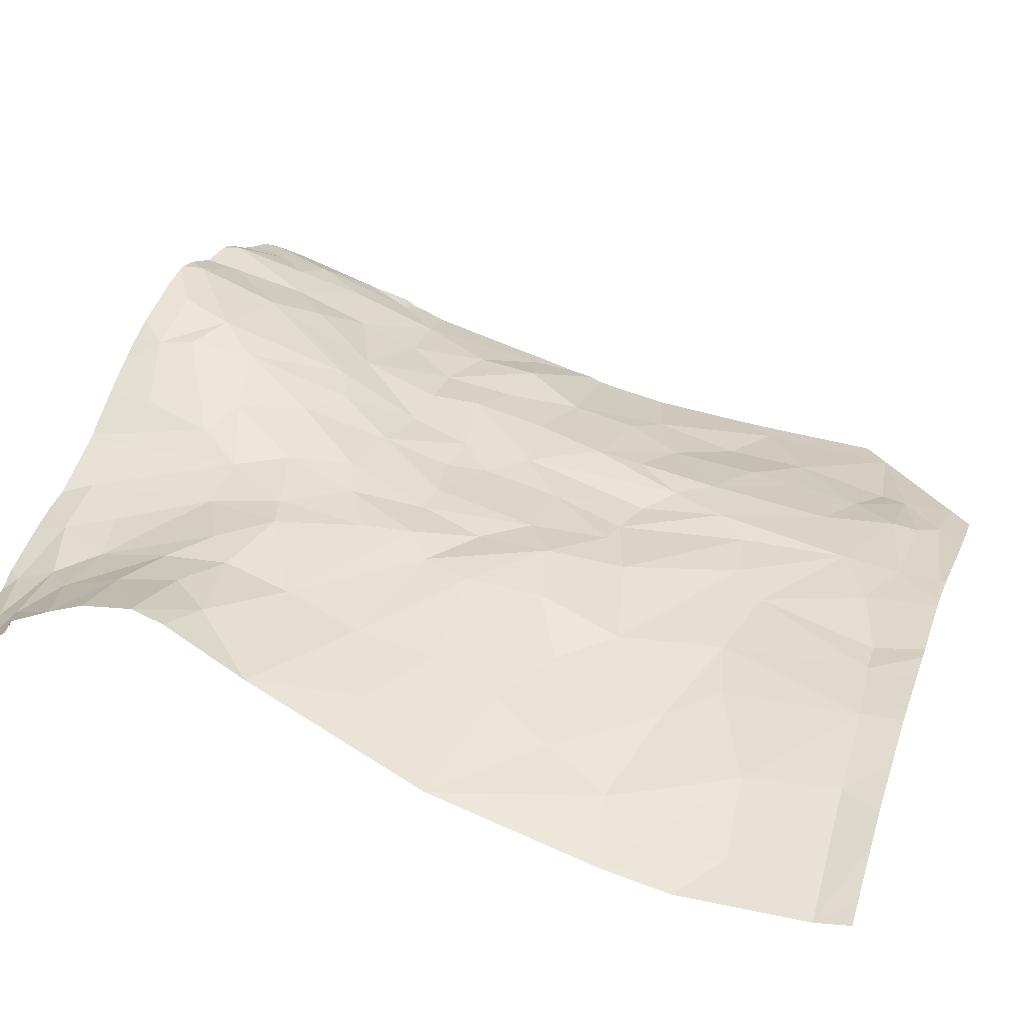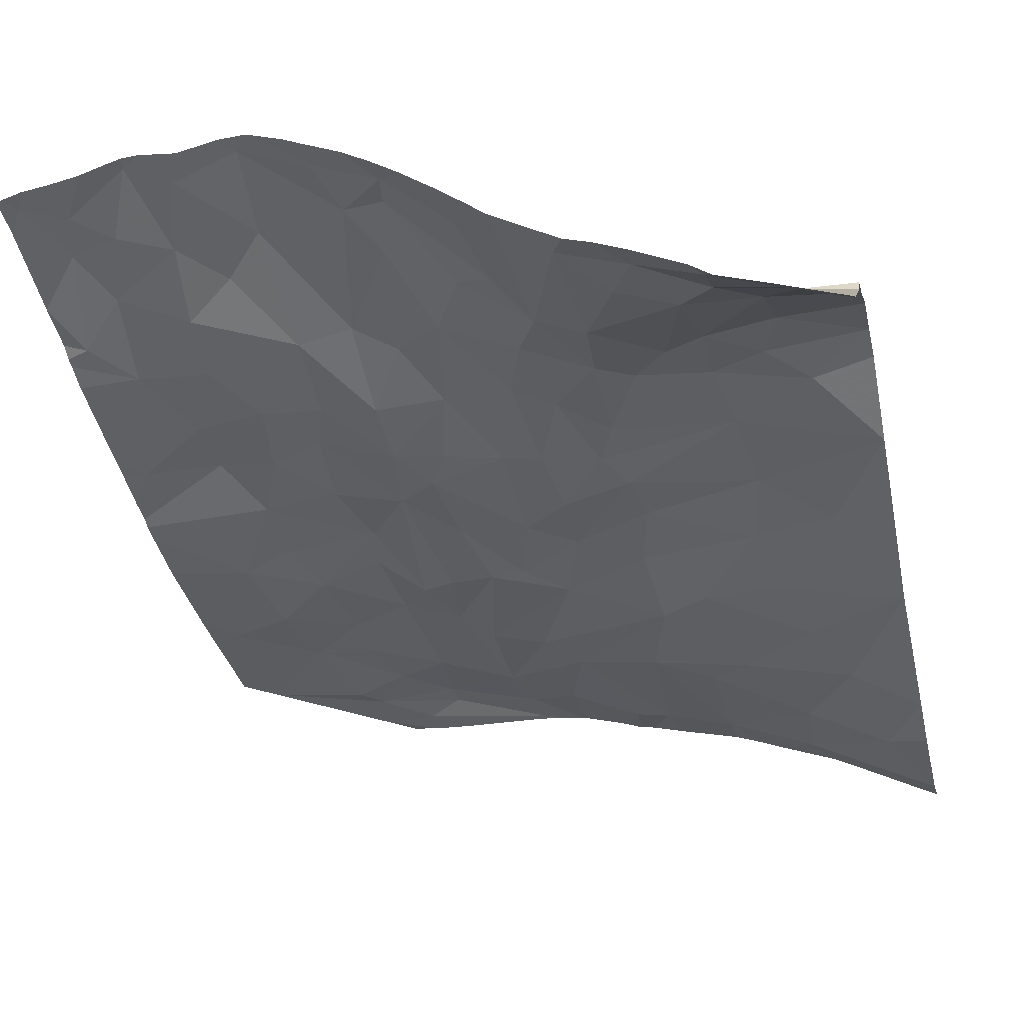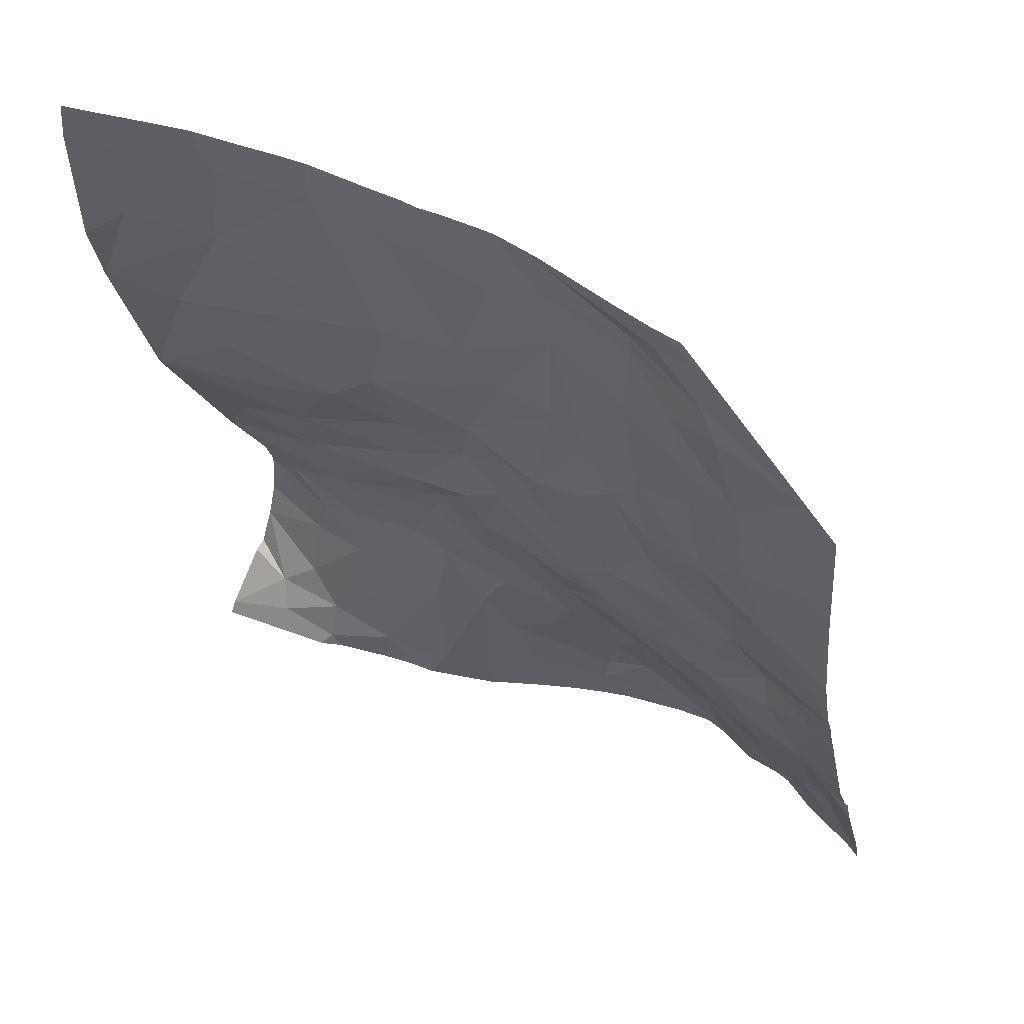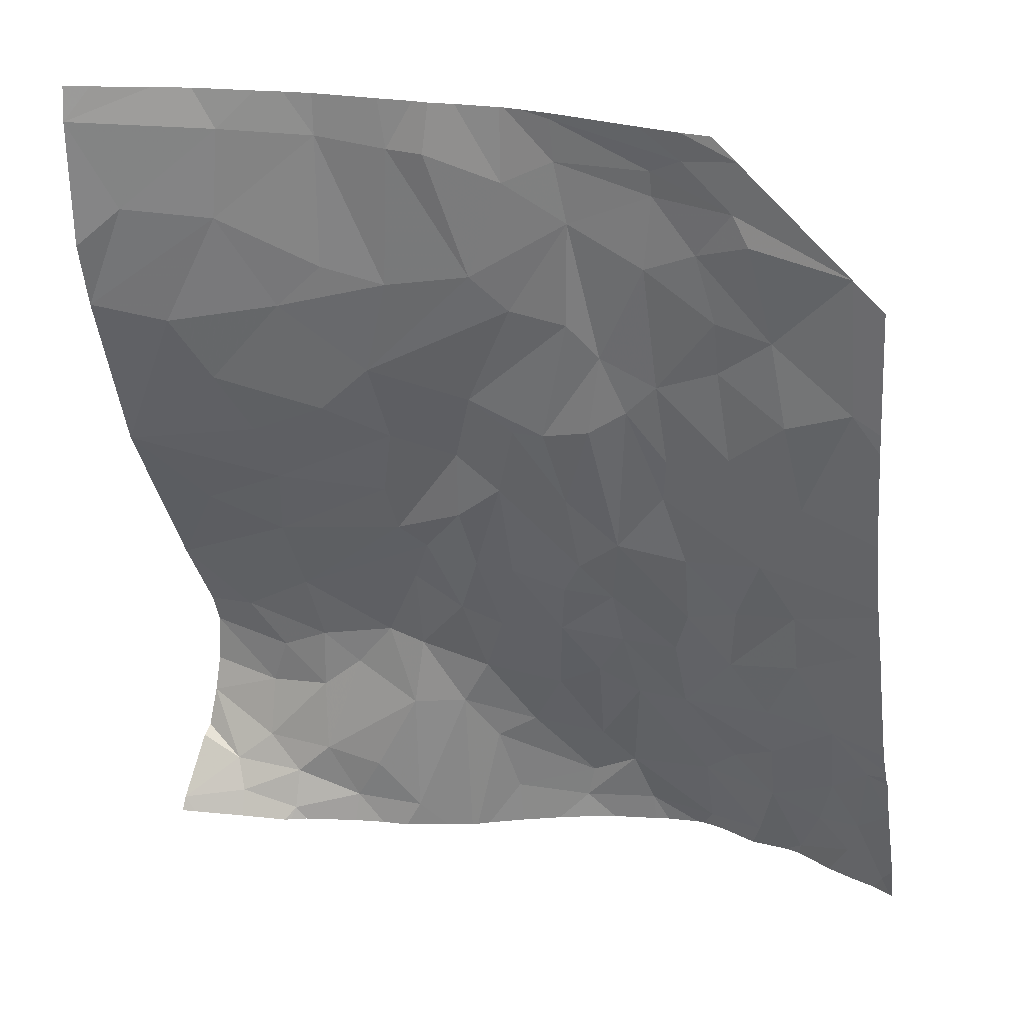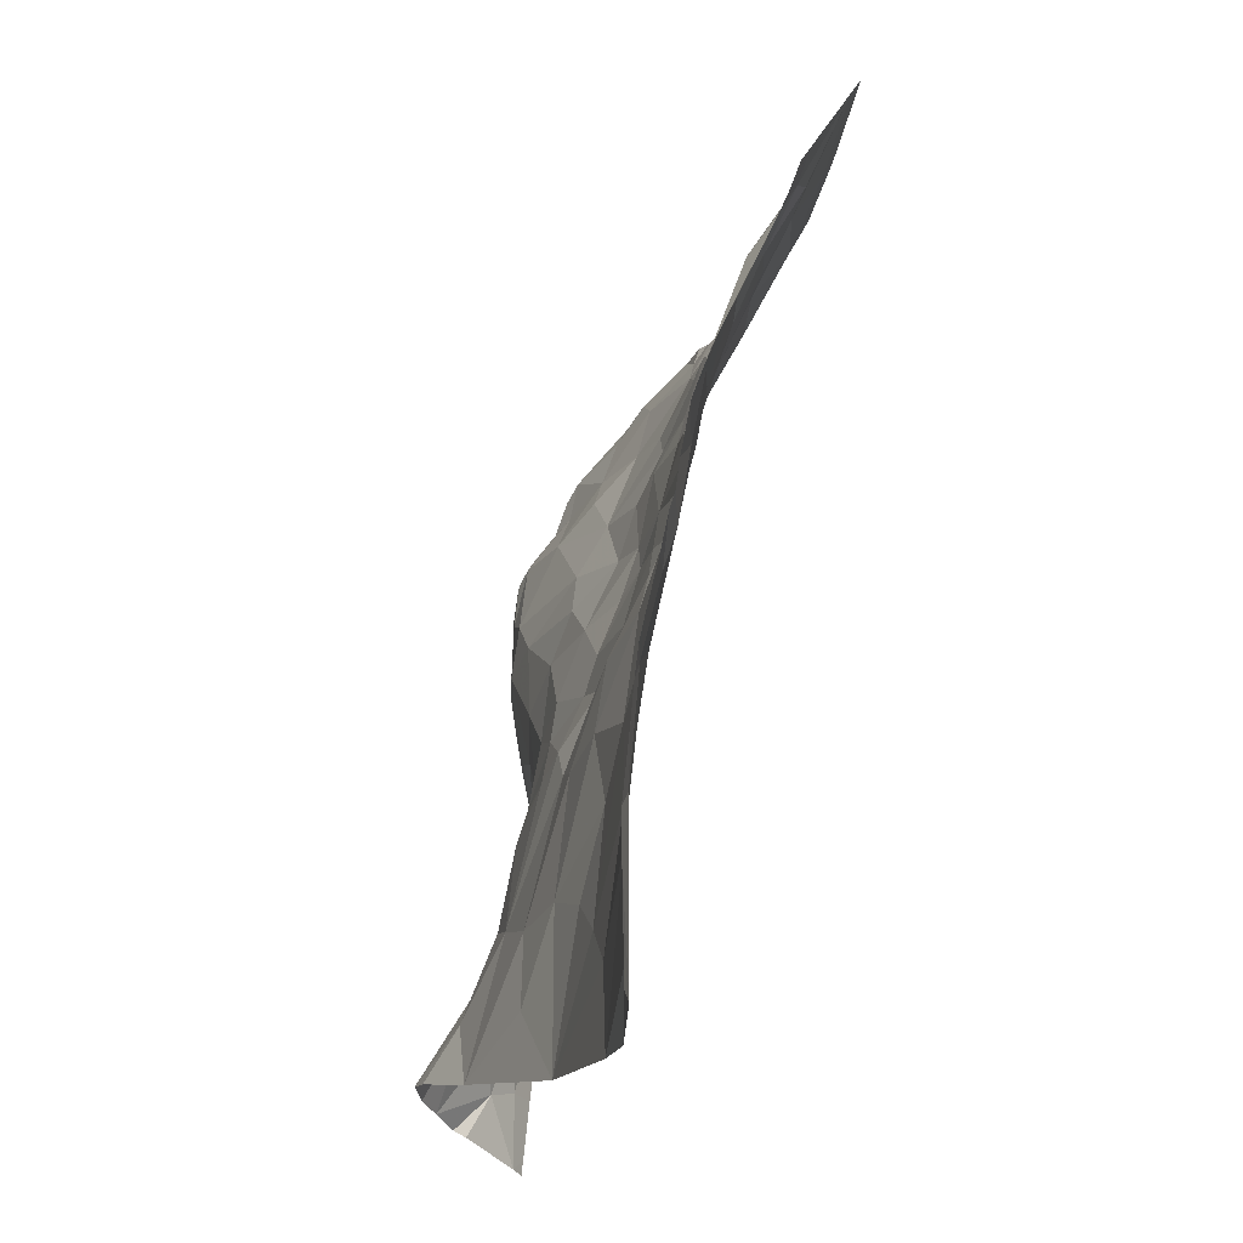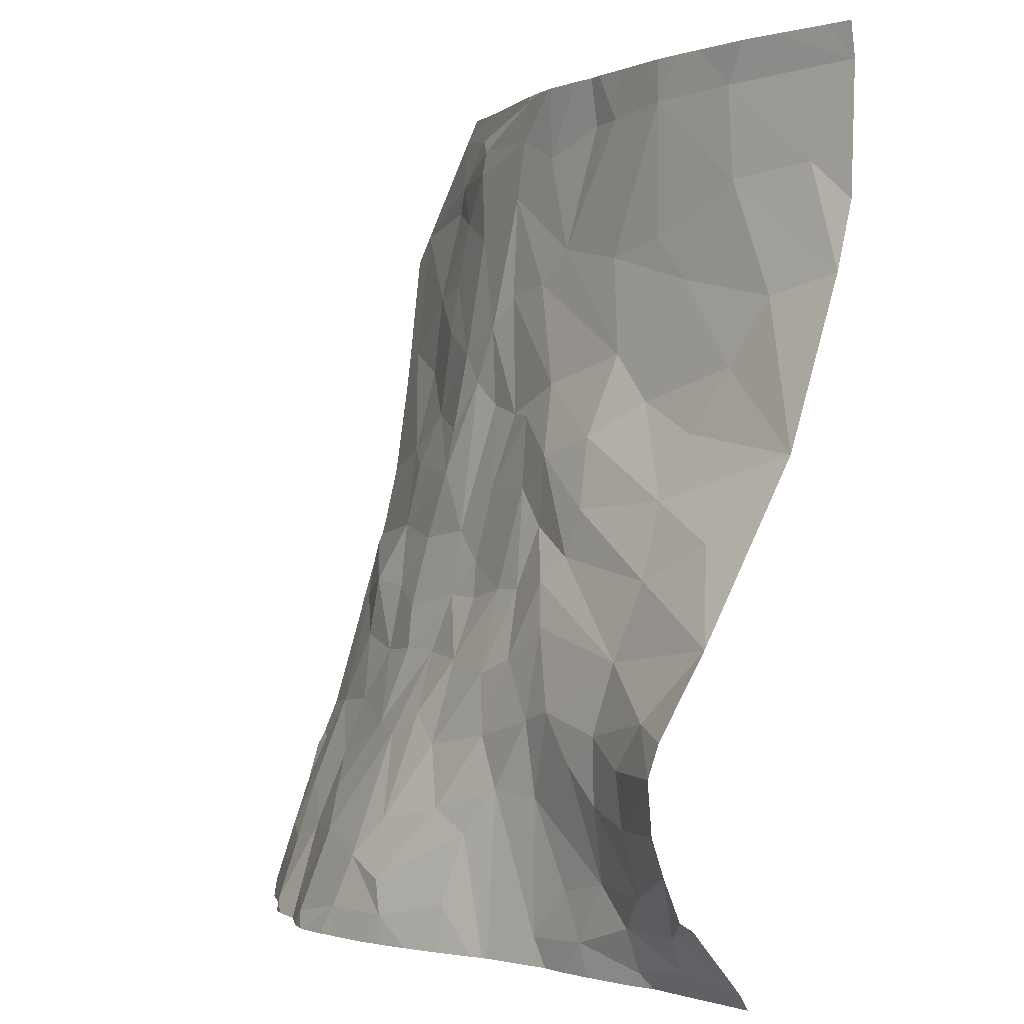
<metadata>
{"format":"obj","ext":"obj","renderer":"f3d","projection":"perspective","resolution":1024,"background":"white","views":[{"elev":21.6,"azim":108.8,"up":"+Z"},{"elev":-28.0,"azim":13.1,"up":"+Z"},{"elev":50.9,"azim":-139.1,"up":"+Y"},{"elev":26.1,"azim":-152.2,"up":"+Y"},{"elev":68.4,"azim":114.5,"up":"+Y"},{"elev":-0.3,"azim":69.4,"up":"+Y"}]}
</metadata>
<code>
v 78.58 79.15 -0.6712
v 79 79.03 -0.8822
v 79.01 79.3 -0.7937
v 78.85 80 -0.6539
v 79.27 79.51 -0.7551
v 79.29 79.91 -0.643
v 79.17 80.25 -0.6537
v 77.96 83.37 -1.166
v 78.36 84.31 -1.292
v 77.91 84.27 -1.199
v 79.8 79.71 -0.6787
v 79.49 79.3 -0.8672
v 78.84 80.42 -0.6495
v 79.43 80.54 -0.7018
v 78.91 80.86 -0.7525
v 79.8 79.03 -1.147
v 79.8 79.4 -0.8554
v 77.18 80.24 -0.2032
v 77.4 79.85 -0.1532
v 77.67 80.33 -0.3732
v 76.13 81.59 -0.5331
v 76.57 81.63 -0.6176
v 76.26 82.04 -0.6157
v 76.64 81.2 -0.5284
v 76.26 80.82 -0.3415
v 76.62 80.81 -0.3918
v 78.99 83.75 -1.501
v 79.79 83.12 -1.774
v 79.52 83.79 -1.745
v 79.8 80.26 -0.5817
v 79.8 80.46 -0.6482
v 77.53 79.25 -0.1487
v 77.64 79.71 -0.2629
v 77.07 79.36 0.1445
v 79.39 79.11 -0.9655
v 78.93 84.33 -1.498
v 77.84 80.01 -0.4012
v 78.14 79.12 -0.5438
v 78.16 79.98 -0.5435
v 78.42 79.44 -0.6417
v 76.67 79.14 0.3208
v 76.25 79.05 0.4266
v 78.79 79.52 -0.7319
v 79.8 80.97 -0.9303
v 78.59 80.23 -0.5886
v 75.55 79.02 0.3936
v 78.36 80.53 -0.5418
v 76.78 79.48 0.2175
v 77.11 79.13 0.1373
v 78.12 80.46 -0.5002
v 79.8 79.94 -0.6038
v 75.83 79.12 0.3145
v 76.22 79.58 0.2125
v 75.69 79.56 0.1472
v 78.88 81.81 -1.06
v 79.43 81.56 -1.113
v 79.78 82.07 -1.475
v 79.79 83.54 -1.864
v 79.35 83.02 -1.561
v 79.8 79.45 -0.7751
v 76.15 81.11 -0.4021
v 75.8 81.24 -0.4395
v 75.86 80.79 -0.3332
v 76.84 81.42 -0.6283
v 77.37 81.92 -0.7647
v 76.9 81.93 -0.726
v 77.08 80.78 -0.3889
v 77.53 80.72 -0.4171
v 77.35 81.25 -0.5973
v 77.67 84.26 -1.17
v 77.8 80.82 -0.5034
v 78.11 81.03 -0.5985
v 77.98 81.32 -0.6506
v 74.95 81.16 -0.4615
v 75.17 80.39 -0.2109
v 75.4 80.88 -0.329
v 75.35 79.43 0.1959
v 75.22 79.83 0.02647
v 75.06 79.49 0.1439
v 74.88 79.05 0.2299
v 75.14 79.21 0.2266
v 77.42 83.48 -1.057
v 78.14 82.74 -1.112
v 75.29 82.22 -0.7182
v 75.39 82.79 -0.8274
v 74.97 82.96 -0.8351
v 75.42 81.28 -0.3886
v 76.61 80.27 -0.1108
v 75.49 83.33 -0.8516
v 75.86 83.38 -0.8484
v 75.99 83.81 -0.8875
v 75.63 80.43 -0.2176
v 76.98 81.19 -0.5662
v 76.21 82.33 -0.6897
v 75.77 82.47 -0.7457
v 75.61 81.67 -0.5412
v 78.46 82.43 -1.161
v 78.95 82.21 -1.238
v 79.13 82.61 -1.403
v 77.21 84.11 -1.034
v 76.89 84.27 -0.9663
v 76.81 83.89 -0.9434
v 78.2 81.77 -0.8295
v 78.14 81.47 -0.7572
v 78.98 81.34 -0.9131
v 76.25 80.32 -0.1497
v 75.63 80.04 -0.06794
v 75.95 79.84 0.07875
v 76.29 84.28 -0.9047
v 75.74 84.11 -0.9401
v 76.28 84.12 -0.8829
v 74.93 80.1 -0.1393
v 77.23 82.39 -0.8442
v 77.67 81.66 -0.7609
v 77.66 82.12 -0.8013
v 76.63 83.01 -0.832
v 77.01 82.41 -0.8507
v 76.82 83.22 -0.9093
v 75.85 83.05 -0.7964
v 75.63 83.93 -0.9486
v 74.99 83.84 -0.9257
v 76.88 80.42 -0.2055
v 76.7 82.49 -0.8234
v 77.61 81.26 -0.6342
v 75.71 84.44 -0.9747
v 76.06 84.4 -0.9709
v 75.6 82.11 -0.6482
v 78.09 82.22 -0.9265
v 78.35 83.46 -1.284
v 77.18 83.27 -0.9756
v 78.65 83.17 -1.347
v 76.97 79.74 0.06089
v 77.51 82.59 -0.9143
v 79.79 84.36 -1.89
v 76.32 83.66 -0.8767
v 76.91 84.54 -0.9905
v 79.79 82.6 -1.625
v 79.79 81.34 -1.112
v 76.46 82.66 -0.7767
v 76.27 82.86 -0.7715
v 79.79 83.95 -1.877
v 75.35 84.14 -0.9502
v 79.79 81.7 -1.294
v 76.93 78.94 0.2248
v 77.78 78.94 -0.3343
v 76.57 78.94 0.379
v 75.46 78.94 0.3786
v 77.29 78.94 0.02071
v 76.32 78.94 0.4518
v 76.37 78.94 0.4446
v 75.67 78.94 0.4166
v 74.81 78.94 0.2242
v 74.94 78.94 0.2663
v 78.93 78.94 -0.8636
v 78.59 78.94 -0.7116
v 77.71 78.94 -0.2796
v 75.31 78.94 0.3281
v 77.51 78.94 -0.1295
v 75.56 78.94 0.4098
v 77.97 78.94 -0.4422
v 75.11 78.94 0.2891
v 77.81 78.94 -0.3566
v 78.4 78.94 -0.6356
v 77.11 78.94 0.1257
v 79.7 78.94 -1.165
v 79.02 78.94 -0.9273
v 79.8 78.94 -1.196
v 75.91 78.94 0.3892
v 78.23 78.94 -0.5853
v 76.66 78.94 0.3409
v 79.37 78.94 -1.05
v 79.06 78.94 -0.9489
v 76.17 78.94 0.4443
v 74.79 80.34 -0.2524
v 74.79 83.2 -0.8644
v 74.79 80.86 -0.3988
v 74.79 81.04 -0.4505
v 74.79 82.89 -0.8313
v 74.79 80.13 -0.1664
v 74.79 82.09 -0.7267
v 74.79 81.54 -0.5856
v 74.79 79.18 0.1571
v 74.79 79 0.201
v 74.79 83.67 -0.9126
v 74.79 83 -0.8433
v 74.79 82.94 -0.8366
v 74.79 82.9 -0.8333
v 74.79 79.41 0.08026
v 74.79 81.1 -0.4656
v 74.79 78.94 0.2146
v 74.79 79.75 -0.03069
v 74.79 82.74 -0.8151
v 74.79 79.76 -0.03587
v 74.79 81.72 -0.6444
v 74.79 80.19 -0.1874
v 74.79 81.4 -0.5522
v 74.79 82.87 -0.83
v 74.79 80.04 -0.1157
v 74.79 81.6 -0.6144
v 78.24 84.57 -1.263
v 77.49 84.57 -1.092
v 79.07 84.57 -1.53
v 77.19 84.57 -1.02
v 77.74 84.57 -1.153
v 77.22 84.57 -1.026
v 76.88 84.57 -0.9984
v 77.64 84.57 -1.14
v 78.7 84.57 -1.404
v 78.53 84.57 -1.343
v 78.36 84.57 -1.289
v 79.64 84.57 -1.795
v 75.87 84.57 -0.9855
v 79.3 84.57 -1.635
v 79.79 84.57 -1.865
v 77.09 84.57 -1.01
v 77.96 84.57 -1.203
v 76.06 84.57 -1.001
v 76.33 84.57 -1.004
g obj_0
f 86 197 192
f 84 86 192
f 84 85 86
f 89 86 85
f 86 89 121
f 86 121 184
f 197 86 178
f 178 86 187
f 187 86 186
f 186 86 185
f 184 175 86
f 185 86 175
f 84 96 127
f 84 95 85
f 95 84 127
f 194 84 180
f 192 180 84
f 199 96 84
f 199 84 194
f 119 85 95
f 119 89 85
f 89 119 90
f 121 89 120
f 89 90 91
f 89 91 120
f 120 110 121
f 142 121 110
f 87 96 199
f 23 127 96
f 62 96 87
f 23 96 21
f 21 96 62
f 95 127 23
f 140 119 95
f 23 94 95
f 95 94 140
f 140 90 119
f 135 90 140
f 90 135 91
f 91 110 120
f 135 111 91
f 91 111 110
f 110 125 142
f 109 110 111
f 126 125 110
f 126 110 109
f 76 87 74
f 63 87 76
f 63 62 87
f 196 74 87
f 196 87 181
f 199 181 87
f 21 22 23
f 94 23 139
f 23 22 139
f 61 62 63
f 62 61 21
f 21 61 22
f 94 139 140
f 116 140 139
f 140 116 135
f 135 116 102
f 135 102 111
f 111 102 101
f 101 109 111
f 217 125 126
f 212 125 217
f 136 109 101
f 126 109 136
f 217 126 218
f 218 126 136
f 74 75 76
f 76 92 63
f 76 75 92
f 74 189 177
f 74 177 176
f 74 176 75
f 189 74 196
f 63 92 106
f 61 63 25
f 106 25 63
f 22 61 24
f 139 22 123
f 64 22 24
f 123 22 66
f 66 22 64
f 139 123 116
f 24 61 25
f 116 123 117
f 102 116 118
f 116 117 118
f 118 130 102
f 100 101 102
f 102 130 82
f 82 100 102
f 136 101 203
f 203 101 100
f 218 136 206
f 203 215 136
f 206 136 215
f 107 92 75
f 78 75 112
f 107 75 78
f 176 174 75
f 195 75 174
f 179 112 75
f 179 75 195
f 106 92 107
f 106 107 108
f 26 25 106
f 106 108 53
f 26 106 88
f 106 53 88
f 24 25 26
f 64 24 93
f 26 67 24
f 24 67 93
f 123 66 117
f 69 64 93
f 64 65 66
f 65 64 69
f 113 117 66
f 65 113 66
f 133 117 113
f 133 118 117
f 130 118 133
f 130 83 82
f 130 133 83
f 100 201 205
f 82 70 100
f 70 207 100
f 203 100 205
f 207 201 100
f 8 82 83
f 10 70 82
f 10 82 8
f 78 54 107
f 107 54 108
f 78 112 79
f 77 78 79
f 77 54 78
f 112 179 198
f 112 193 79
f 193 112 198
f 108 54 53
f 88 122 26
f 67 26 122
f 53 54 52
f 48 88 53
f 42 53 52
f 53 42 48
f 132 122 88
f 48 132 88
f 93 67 69
f 18 67 122
f 67 68 69
f 18 68 67
f 65 69 124
f 124 69 68
f 115 113 65
f 65 124 114
f 65 114 115
f 133 113 115
f 128 133 115
f 83 133 128
f 207 70 10
f 8 9 10
f 10 216 204
f 10 9 200
f 207 10 204
f 200 216 10
f 46 54 77
f 46 52 54
f 79 81 77
f 79 188 80
f 79 80 81
f 193 191 79
f 188 79 191
f 81 46 77
f 18 122 132
f 52 46 151
f 42 52 168
f 151 168 52
f 48 34 132
f 48 42 41
f 49 34 48
f 48 41 49
f 42 173 149
f 168 173 42
f 150 41 42
f 150 42 149
f 19 18 132
f 34 19 132
f 20 68 18
f 18 19 20
f 68 71 124
f 68 20 71
f 73 114 124
f 124 71 73
f 115 114 104
f 128 115 103
f 104 103 115
f 104 114 73
f 9 210 200
f 210 9 209
f 81 157 46
f 157 147 46
f 159 46 147
f 151 46 159
f 81 80 153
f 153 161 81
f 157 81 161
f 188 182 80
f 152 80 182
f 153 80 152
f 19 34 33
f 32 34 49
f 32 33 34
f 41 146 170
f 146 41 150
f 144 49 41
f 144 41 170
f 158 32 49
f 158 49 148
f 164 49 144
f 148 49 164
f 19 37 20
f 33 37 19
f 71 20 50
f 50 20 37
f 71 72 73
f 50 72 71
f 73 15 104
f 72 15 73
f 152 183 190
f 182 183 152
f 33 32 156
f 162 37 33
f 162 33 145
f 156 145 33
f 156 32 158
f 39 50 37
f 37 162 38
f 37 38 39
f 47 72 50
f 39 47 50
f 47 15 72
f 15 47 13
f 40 39 38
f 45 47 39
f 39 40 43
f 39 43 45
f 162 160 38
f 38 1 40
f 169 38 160
f 163 1 38
f 163 38 169
f 13 47 45
f 13 45 4
f 43 40 1
f 43 4 45
f 155 1 163
f 2 166 172
f 1 2 3
f 3 2 35
f 166 2 154
f 154 2 1
f 171 35 2
f 171 2 172
f 3 43 1
f 154 1 155
f 3 5 43
f 35 12 3
f 3 12 5
f 16 35 171
f 16 12 35
f 43 5 4
f 4 5 6
f 11 5 12
f 11 6 5
f 16 17 12
f 12 17 60
f 60 11 12
f 171 165 16
f 167 16 165
f 6 11 51
f 6 7 4
f 7 6 30
f 6 51 30
f 4 7 13
f 7 14 13
f 14 7 30
f 14 30 31
f 14 15 13
f 14 44 15
f 31 44 14
f 27 28 29
f 27 59 28
f 36 27 29
f 131 59 27
f 27 36 9
f 129 131 27
f 9 129 27
f 28 58 29
f 99 59 131
f 9 36 208
f 36 202 208
f 129 8 131
f 131 83 99
f 131 8 83
f 8 129 9
f 208 209 9
f 99 83 97
f 97 98 99
f 57 99 98
f 97 83 128
f 98 97 55
f 55 97 128
f 57 98 55
f 55 56 57
f 143 57 56
f 128 103 55
f 55 103 105
f 56 55 105
f 138 143 56
f 56 44 138
f 103 104 105
f 15 105 104
f 134 211 213
f 211 134 214
f 134 213 36
f 36 29 134
f 141 134 29
f 213 202 36
f 29 58 141
f 105 44 56
f 15 44 105
f 59 57 137
f 99 57 59
f 137 28 59

</code>
